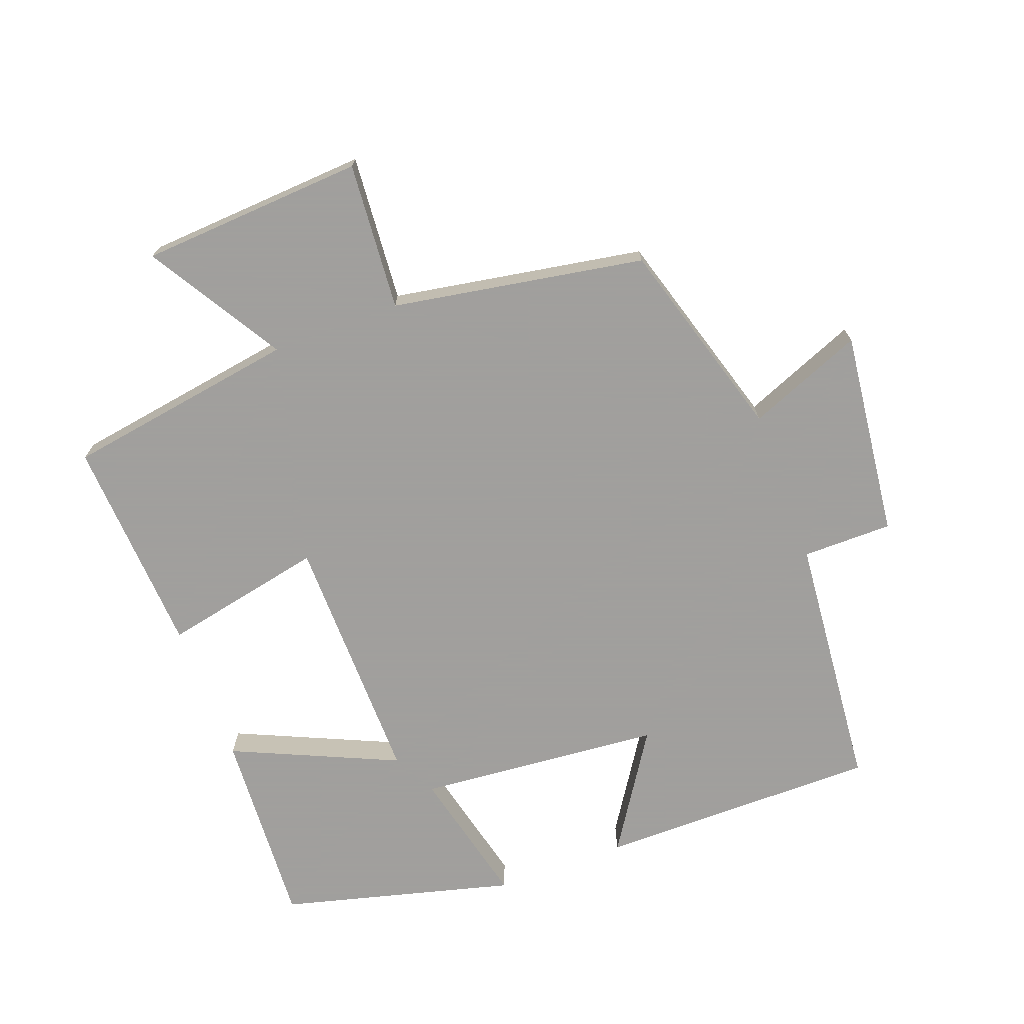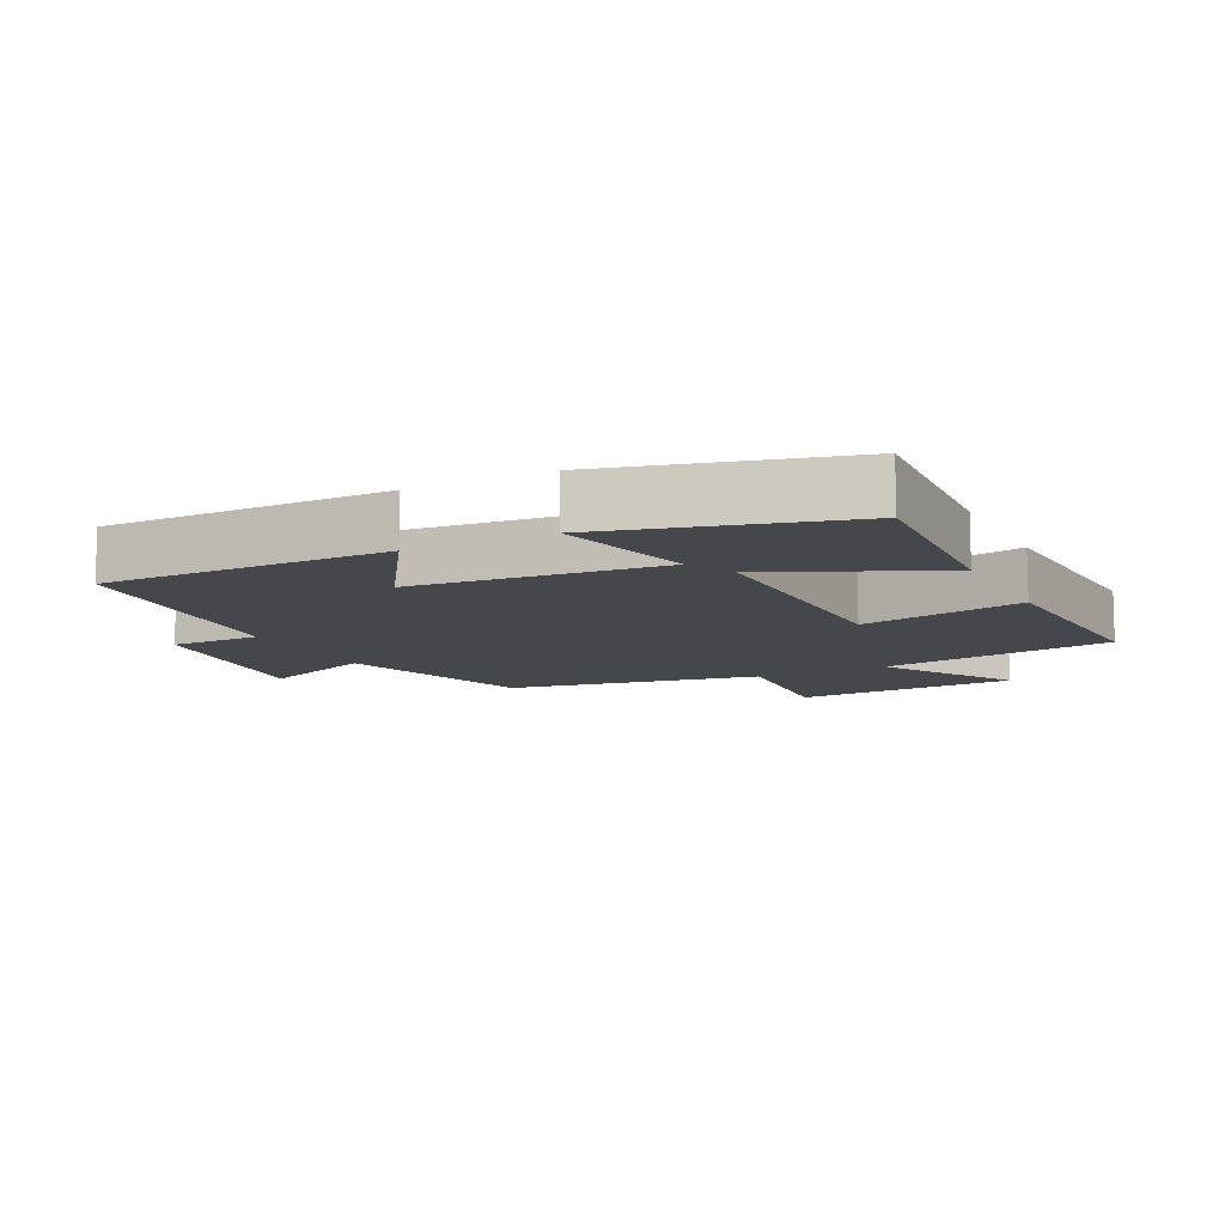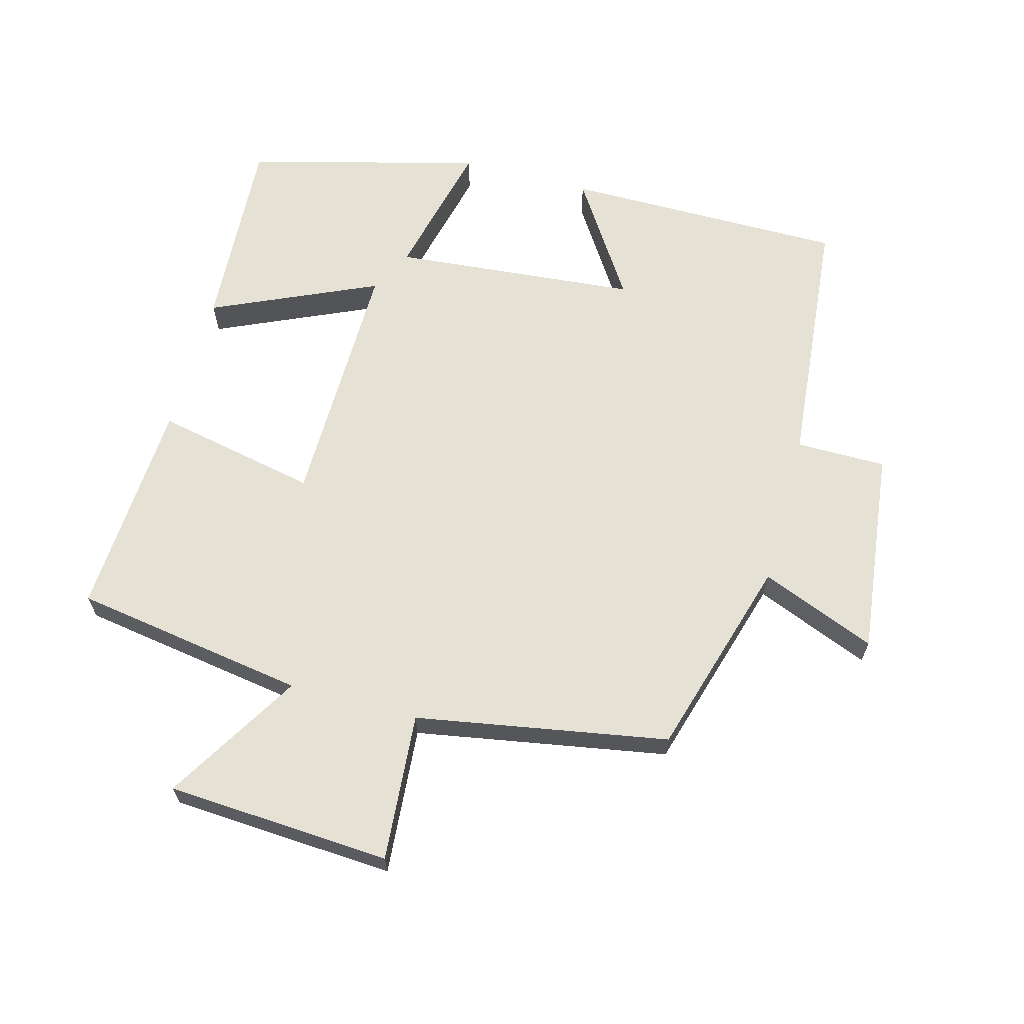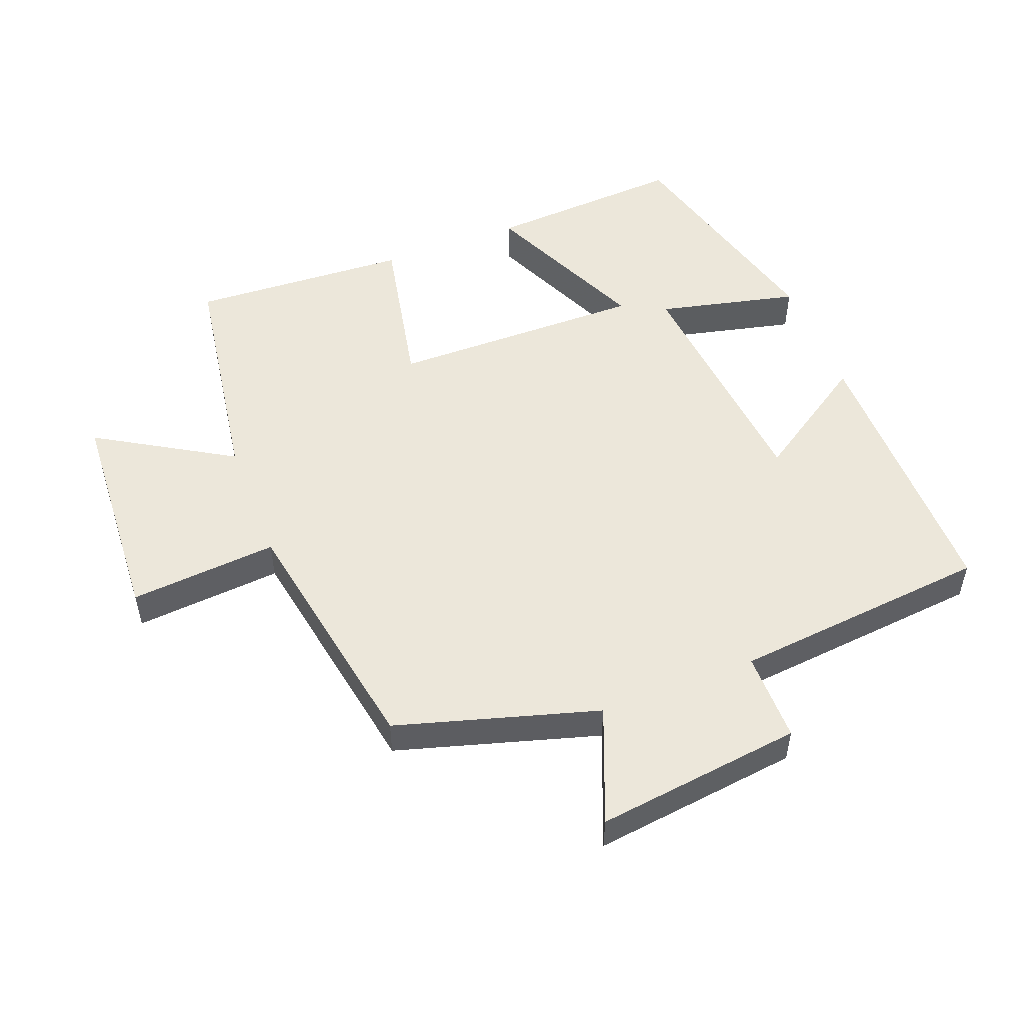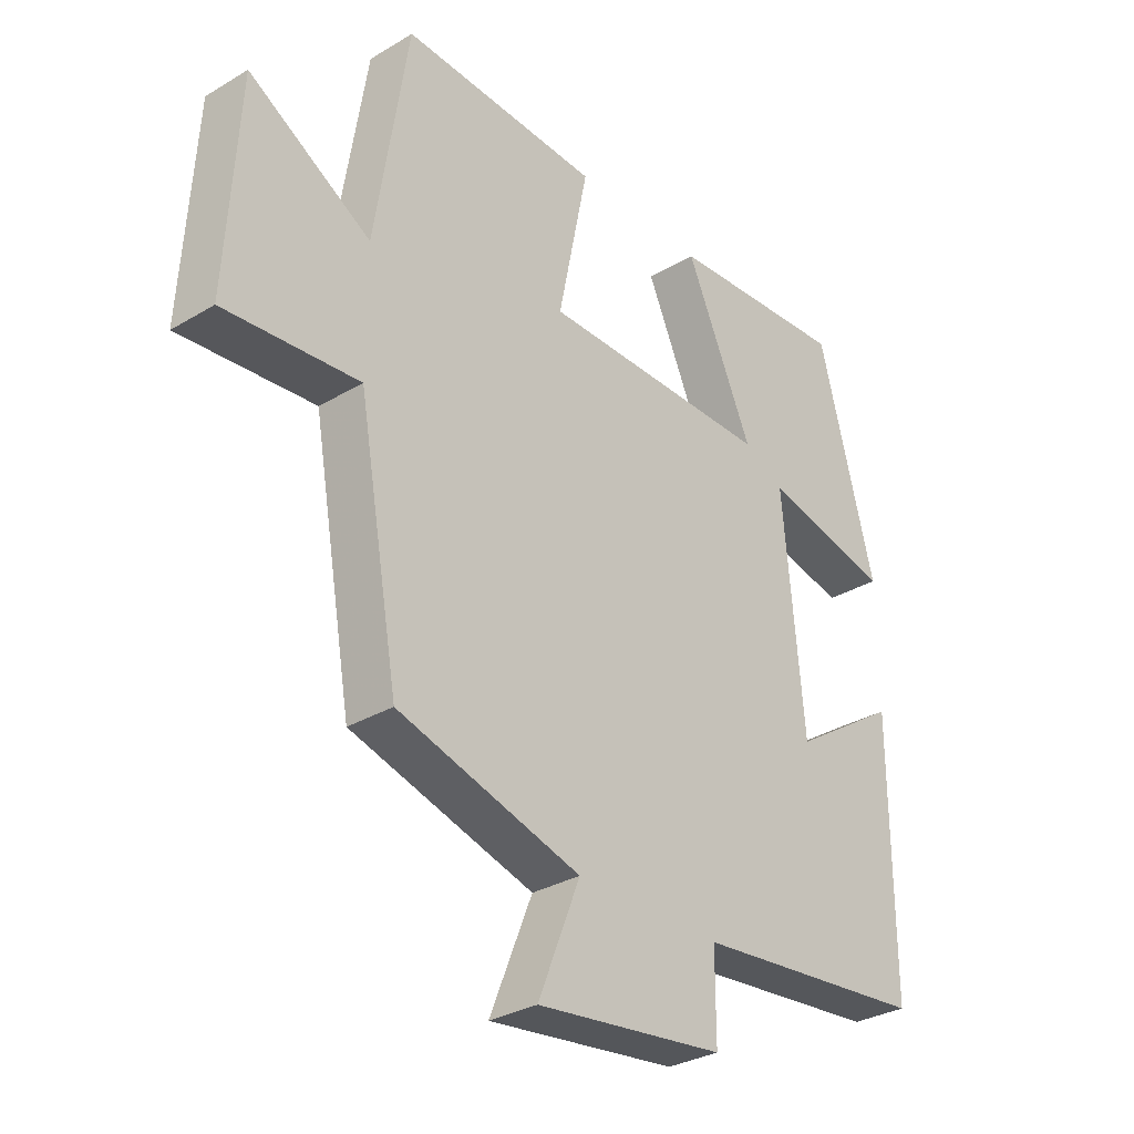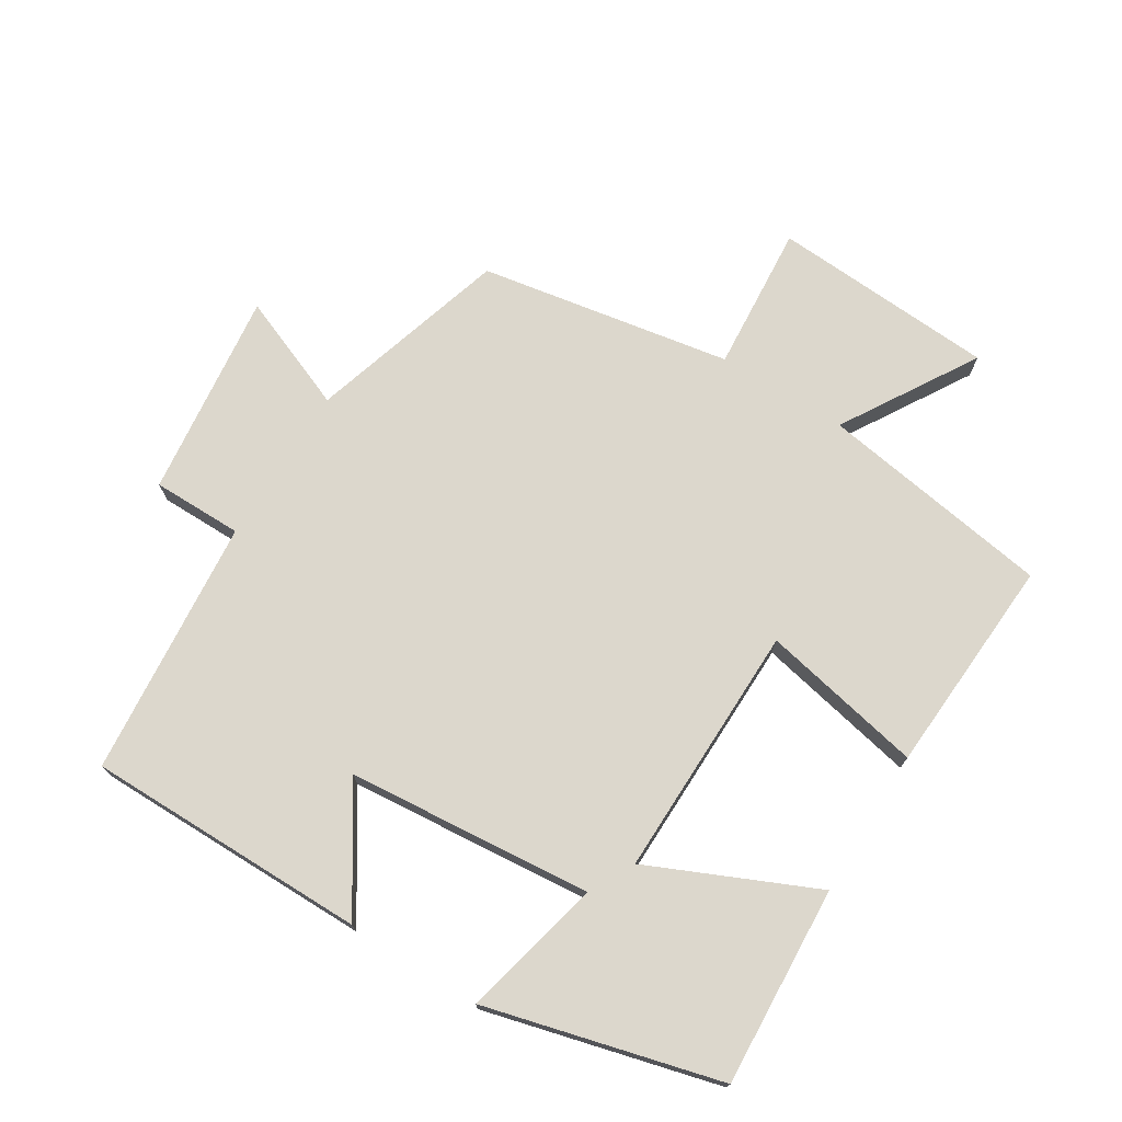
<metadata>
{"format":"obj","ext":"obj","renderer":"f3d","projection":"perspective","resolution":1024,"background":"white","views":[{"elev":-71.5,"azim":110.6,"up":"+Y"},{"elev":-10.6,"azim":-63.3,"up":"+Y"},{"elev":64.7,"azim":105.2,"up":"+Y"},{"elev":51.9,"azim":158.8,"up":"+Y"},{"elev":-31.1,"azim":130.5,"up":"+Z"},{"elev":73.0,"azim":-58.0,"up":"+Y"}]}
</metadata>
<code>
v 0.433 0.07 -0.411
v 0.13 0.07 -0.5
v 0.2 0.07 -0.674
v -0.112 0.07 -0.636
v -0.112 0.07 -0.5
v -0.501 0.07 -0.463
v -0.5 0.07 -0.038
v -0.322 0.07 -0.154
v -0.288 0.07 0.216
v -0.5 0.07 0.166
v -0.407 0.07 0.518
v -0.107 0.07 0.5
v -0.219 0.07 0.251
v 0.165 0.07 0.255
v 0.115 0.07 0.5
v 0.445 0.07 0.519
v 0.5 0.07 0.167
v 0.703 0.07 0.289
v 0.723 0.07 -0.049
v 0.5 0.07 -0.031
v 0.433 0 -0.411
v 0.13 0 -0.5
v 0.2 0 -0.674
v -0.112 0 -0.636
v -0.112 0 -0.5
v -0.501 0 -0.463
v -0.5 0 -0.038
v -0.322 0 -0.154
v -0.288 0 0.216
v -0.5 0 0.166
v -0.407 0 0.518
v -0.107 0 0.5
v -0.219 0 0.251
v 0.165 0 0.255
v 0.115 0 0.5
v 0.445 0 0.519
v 0.5 0 0.167
v 0.703 0 0.289
v 0.723 0 -0.049
v 0.5 0 -0.031
f 17 18 19 20
f 17 20 1 2
f 14 15 16 17
f 13 14 17 2
f 10 11 12 13
f 9 10 13
f 8 9 13 2
f 5 6 7 8
f 5 8 2 3
f 3 4 5
f 40 39 38 37
f 22 21 40 37
f 37 36 35 34
f 22 37 34 33
f 33 32 31 30
f 33 30 29
f 22 33 29 28
f 28 27 26 25
f 23 22 28 25
f 25 24 23
f 1 21 22 2
f 2 22 23 3
f 3 23 24 4
f 4 24 25 5
f 5 25 26 6
f 6 26 27 7
f 7 27 28 8
f 8 28 29 9
f 9 29 30 10
f 10 30 31 11
f 11 31 32 12
f 12 32 33 13
f 13 33 34 14
f 14 34 35 15
f 15 35 36 16
f 16 36 37 17
f 17 37 38 18
f 18 38 39 19
f 19 39 40 20
f 20 40 21 1

</code>
